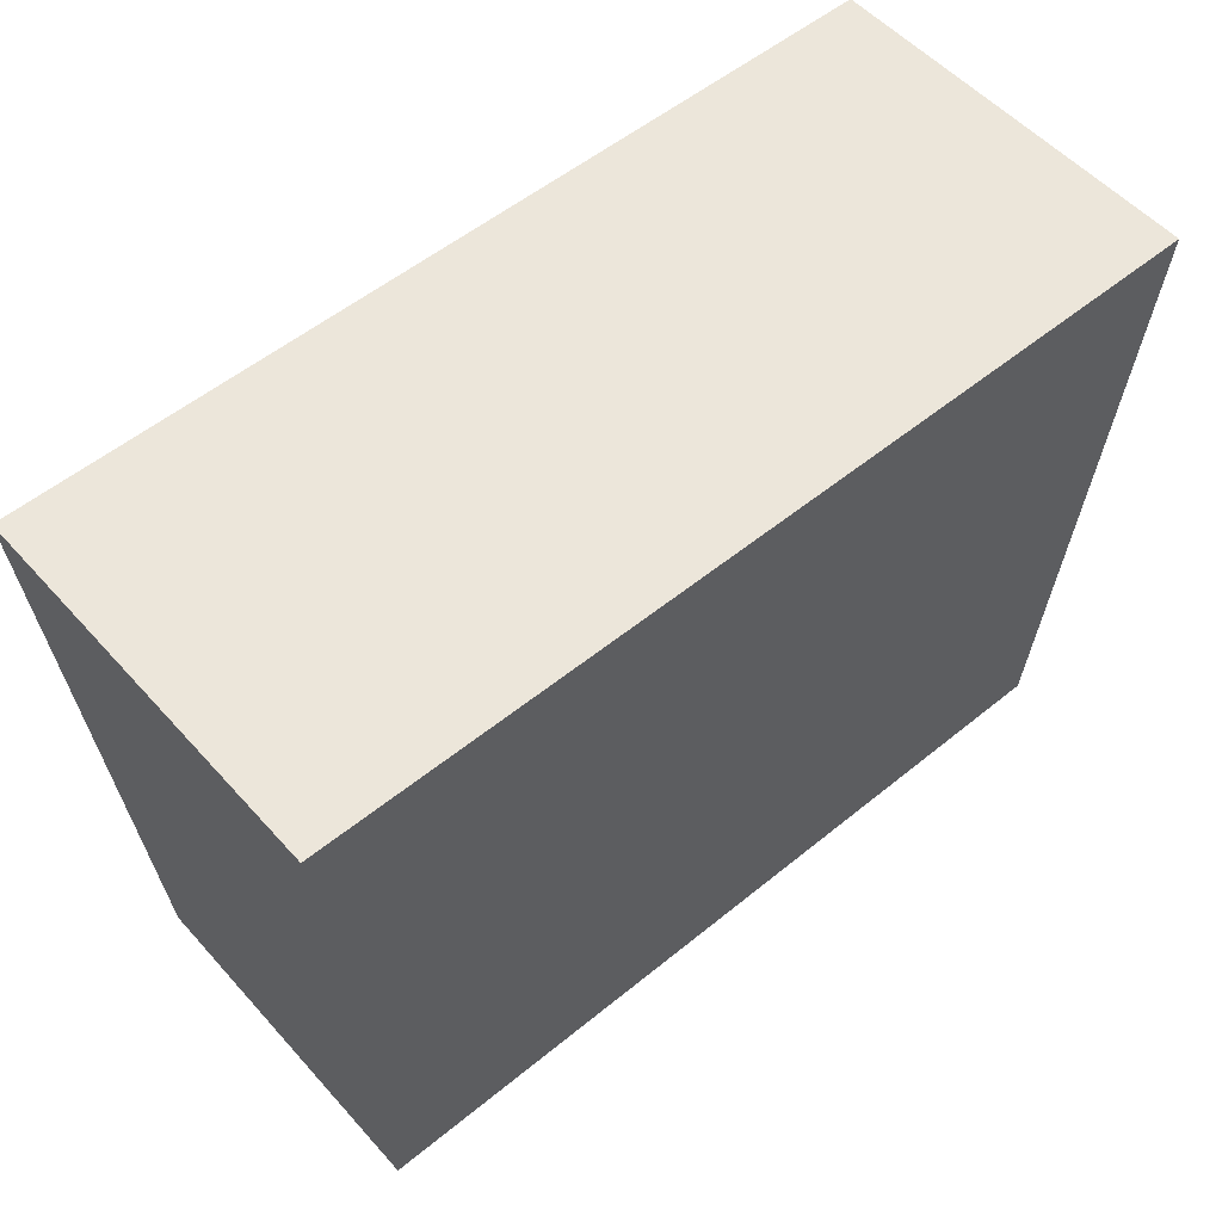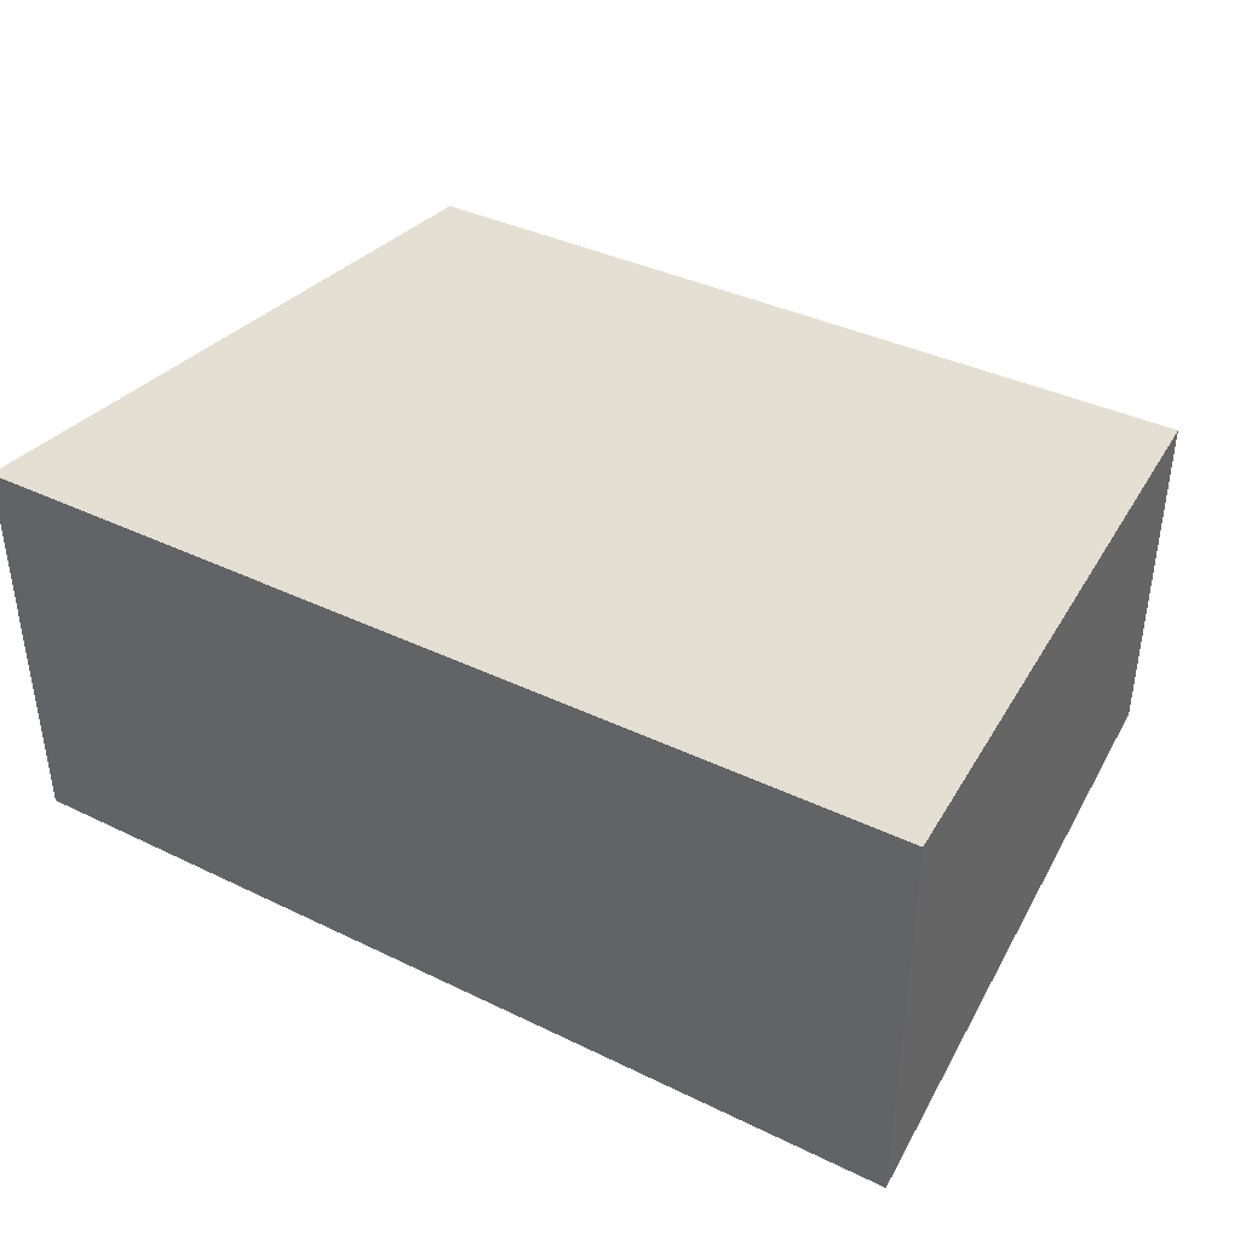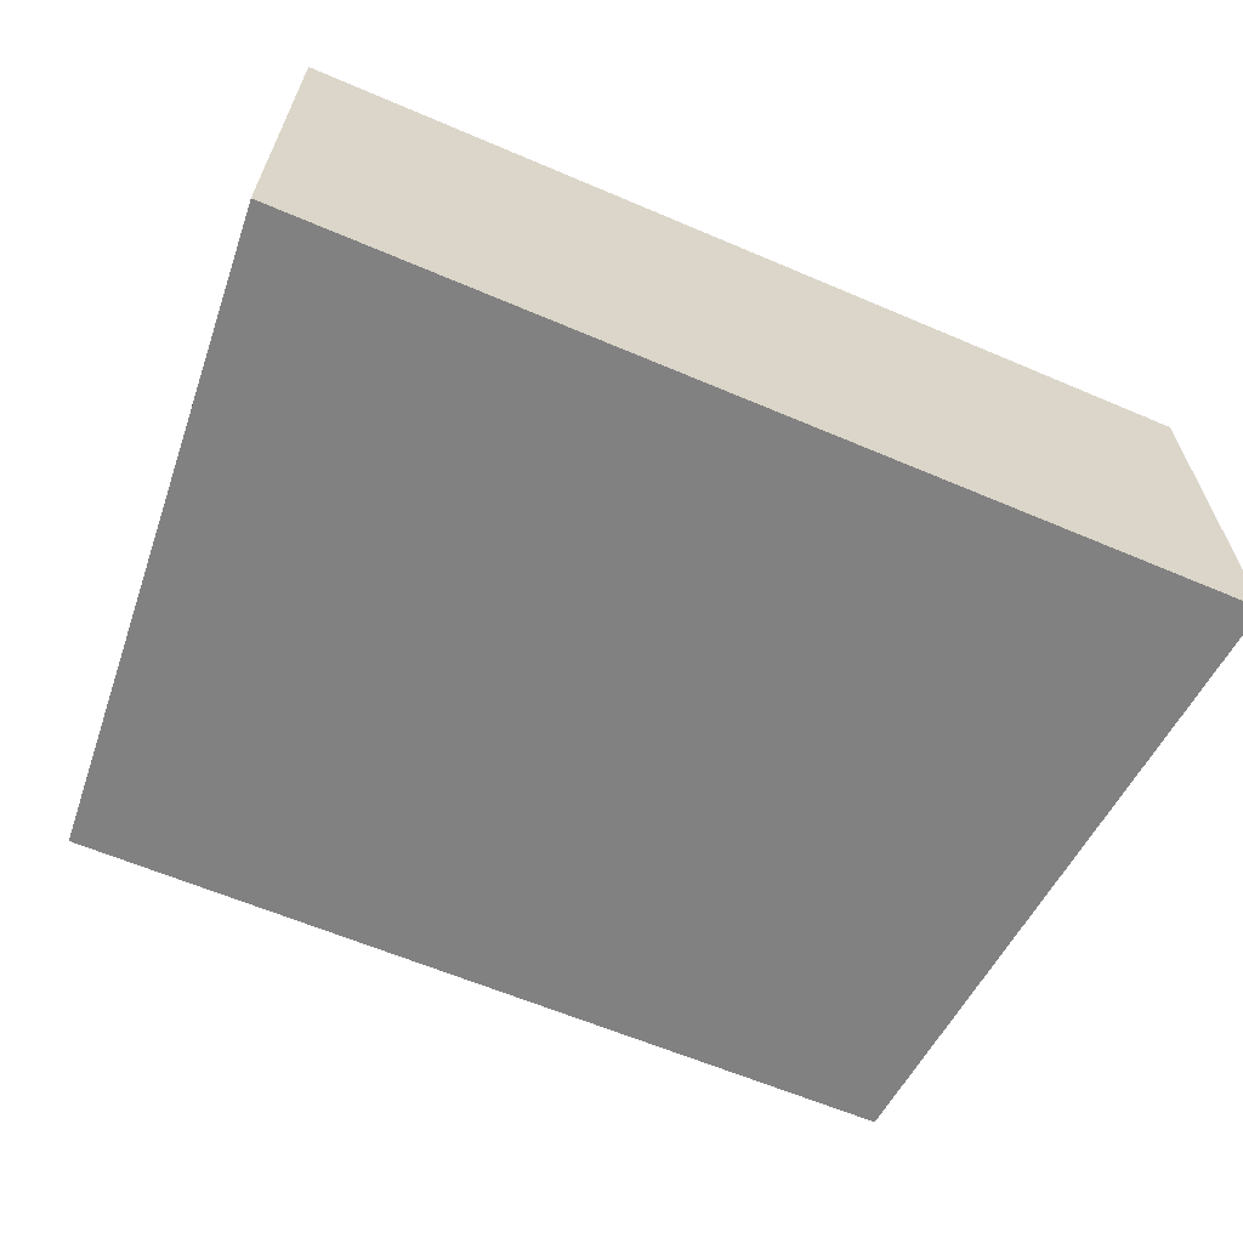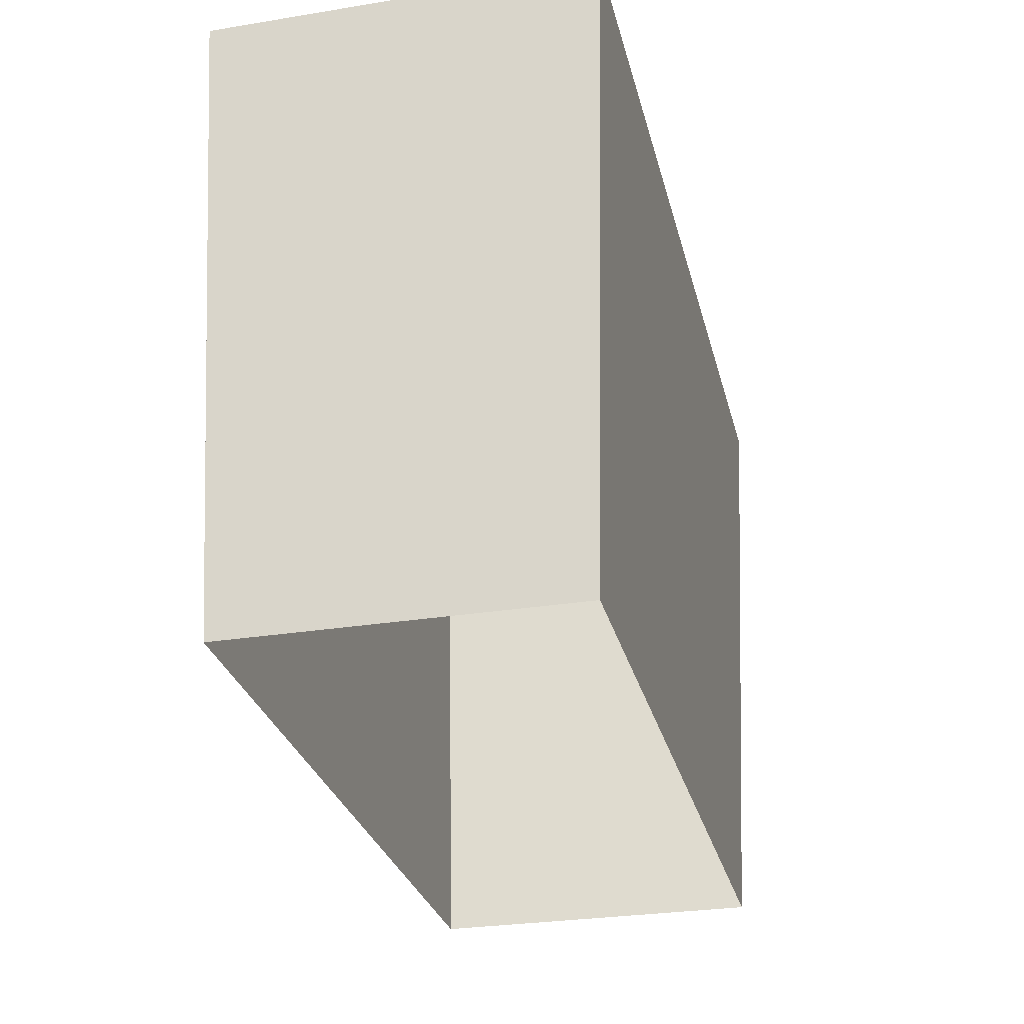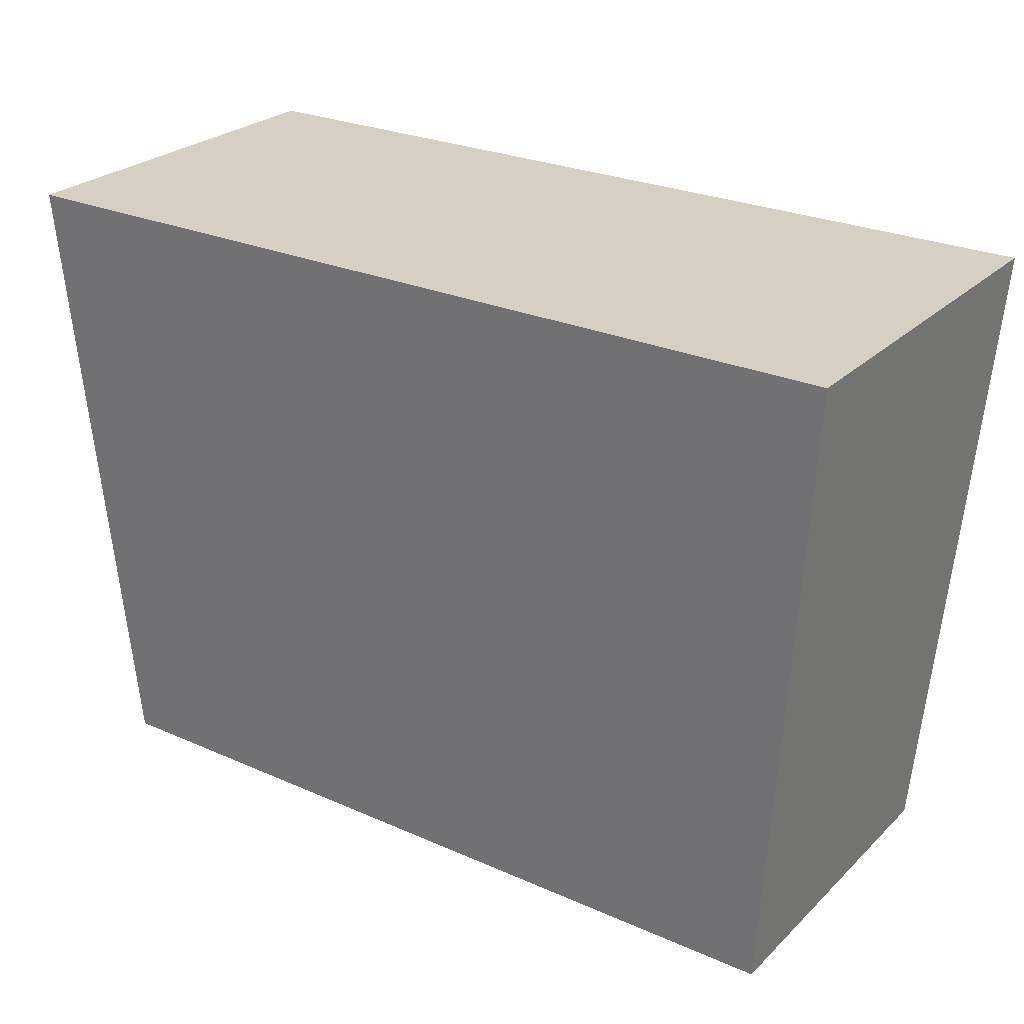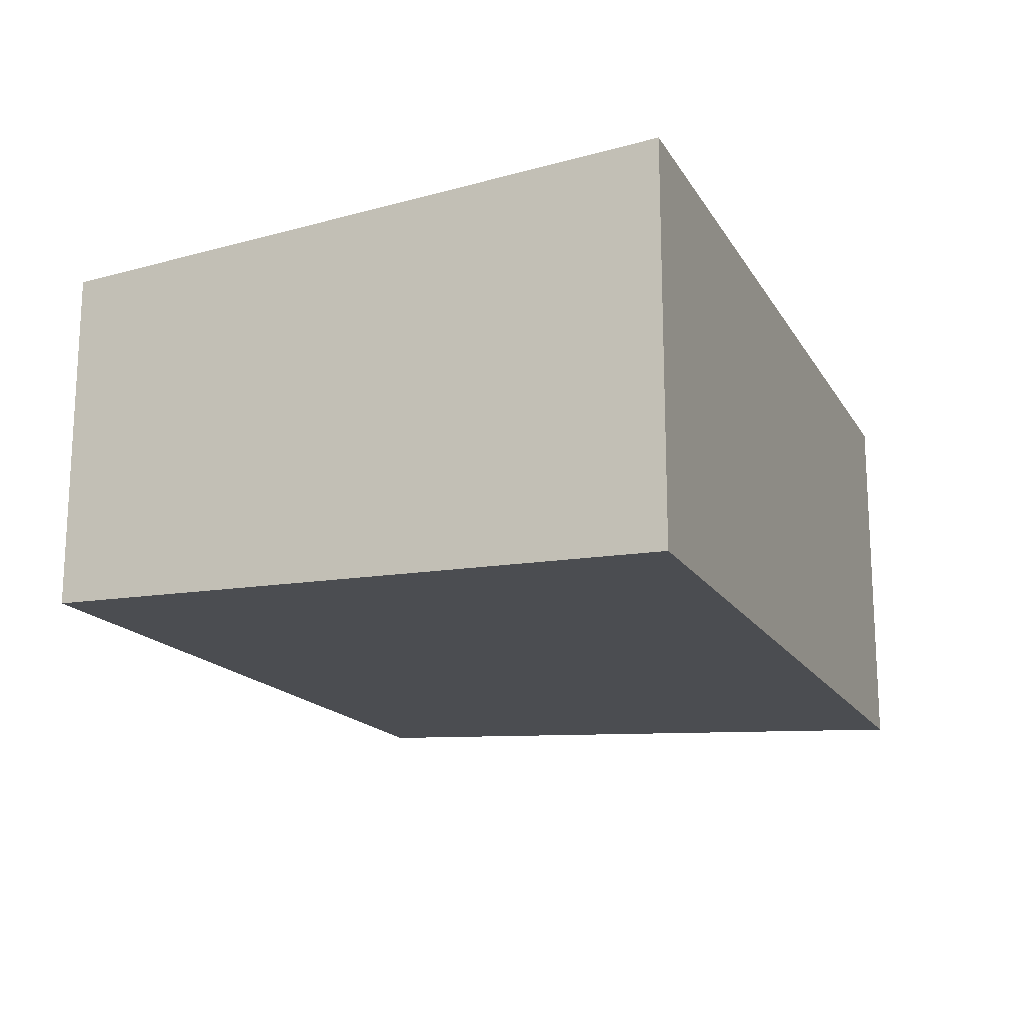
<metadata>
{"format":"obj","ext":"obj","renderer":"f3d","projection":"perspective","resolution":1024,"background":"white","views":[{"elev":54.4,"azim":139.1,"up":"+Y"},{"elev":38.6,"azim":-148.7,"up":"+Z"},{"elev":-62.3,"azim":156.6,"up":"+Z"},{"elev":-28.8,"azim":103.6,"up":"+Y"},{"elev":26.3,"azim":-145.2,"up":"+Y"},{"elev":-16.6,"azim":111.4,"up":"+Z"}]}
</metadata>
<code>
v -0.9419 1.369 -0.406
v 0.9419 1.369 -0.406
v 0.9419 1.369 0.406
v -0.9419 1.369 0.406
v 0.9419 1.369 -0.406
v 0.8426 0.03463 -0.3579
v 0.8426 0.03463 0.3579
v 0.9419 1.369 0.406
v -0.8426 0.03463 0.3579
v -0.9419 1.369 0.406
v 0.9419 1.369 0.406
v 0.8426 0.03463 0.3579
v 0.8426 0.03463 -0.3579
v 0.9419 1.369 -0.406
v -0.9419 1.369 -0.406
v -0.8426 0.03463 -0.3579
v -0.9419 1.369 -0.406
v -0.9419 1.369 0.406
v -0.8426 0.03463 0.3579
v -0.8426 0.03463 -0.3579
g Powrbox2_1010_109
f 1 3 2
f 1 4 3
f 5 7 6
f 5 8 7
f 9 11 10
f 9 12 11
f 13 15 14
f 13 16 15
f 17 19 18
f 17 20 19

</code>
